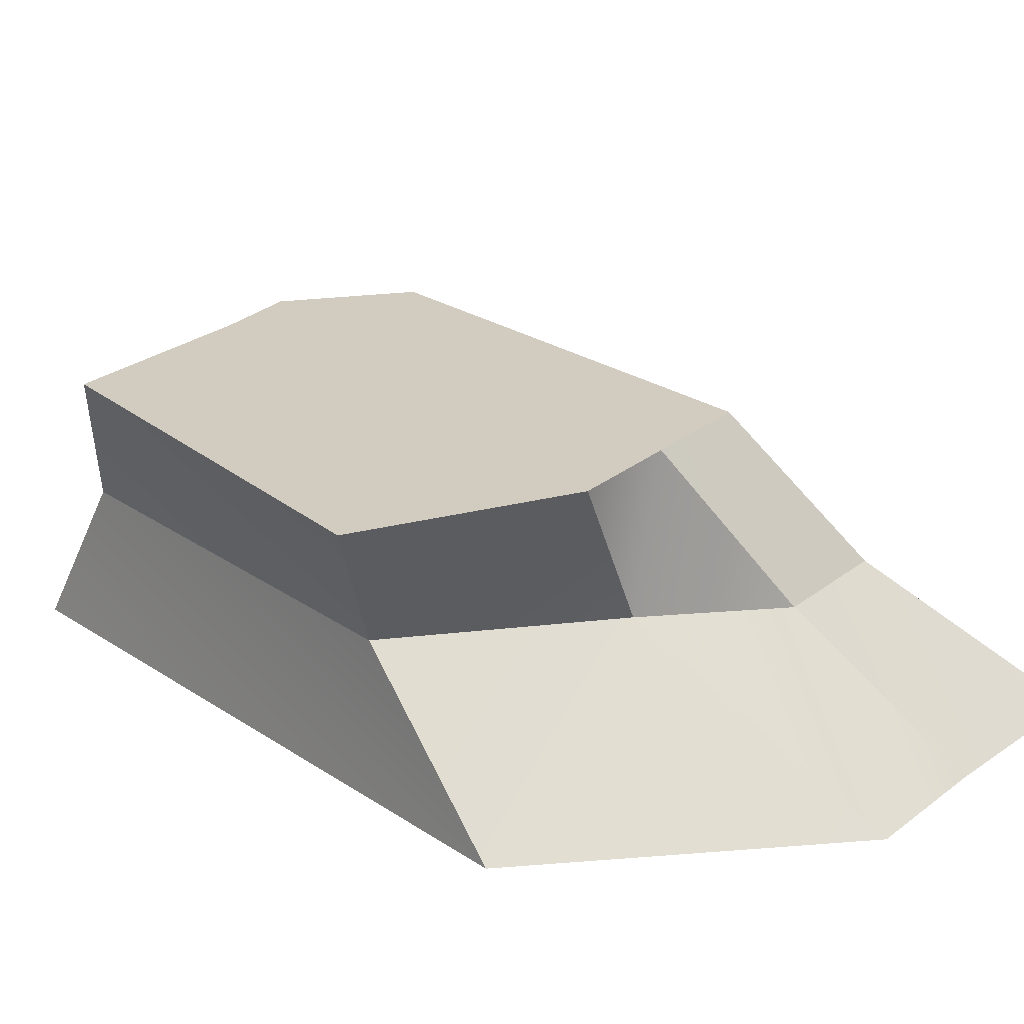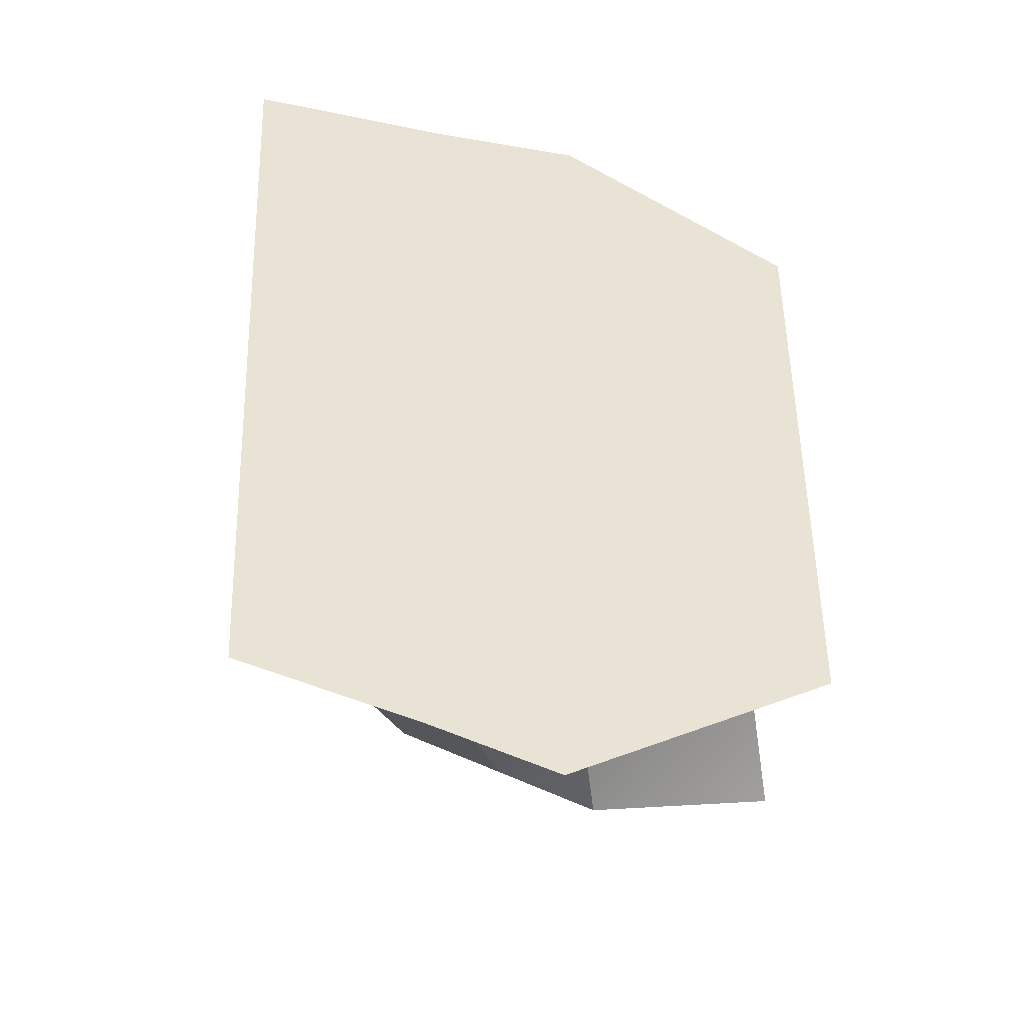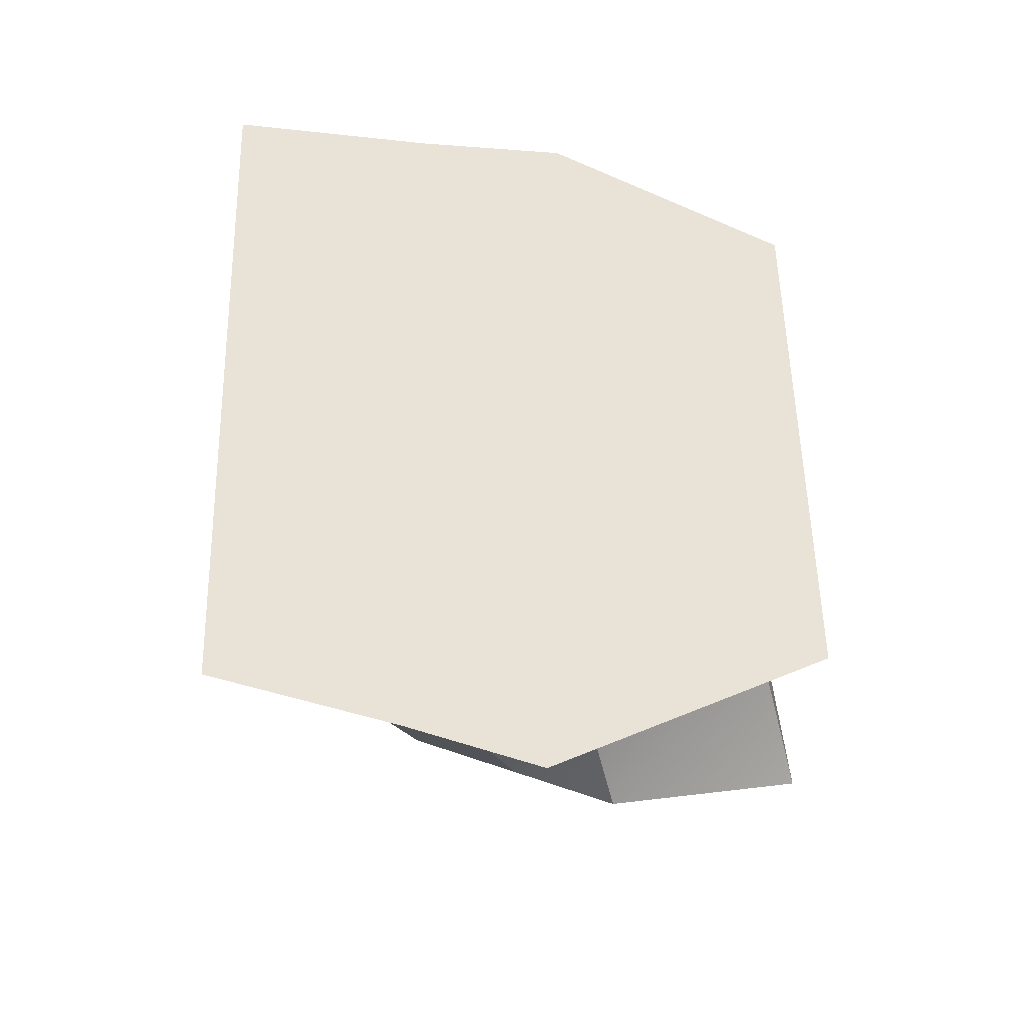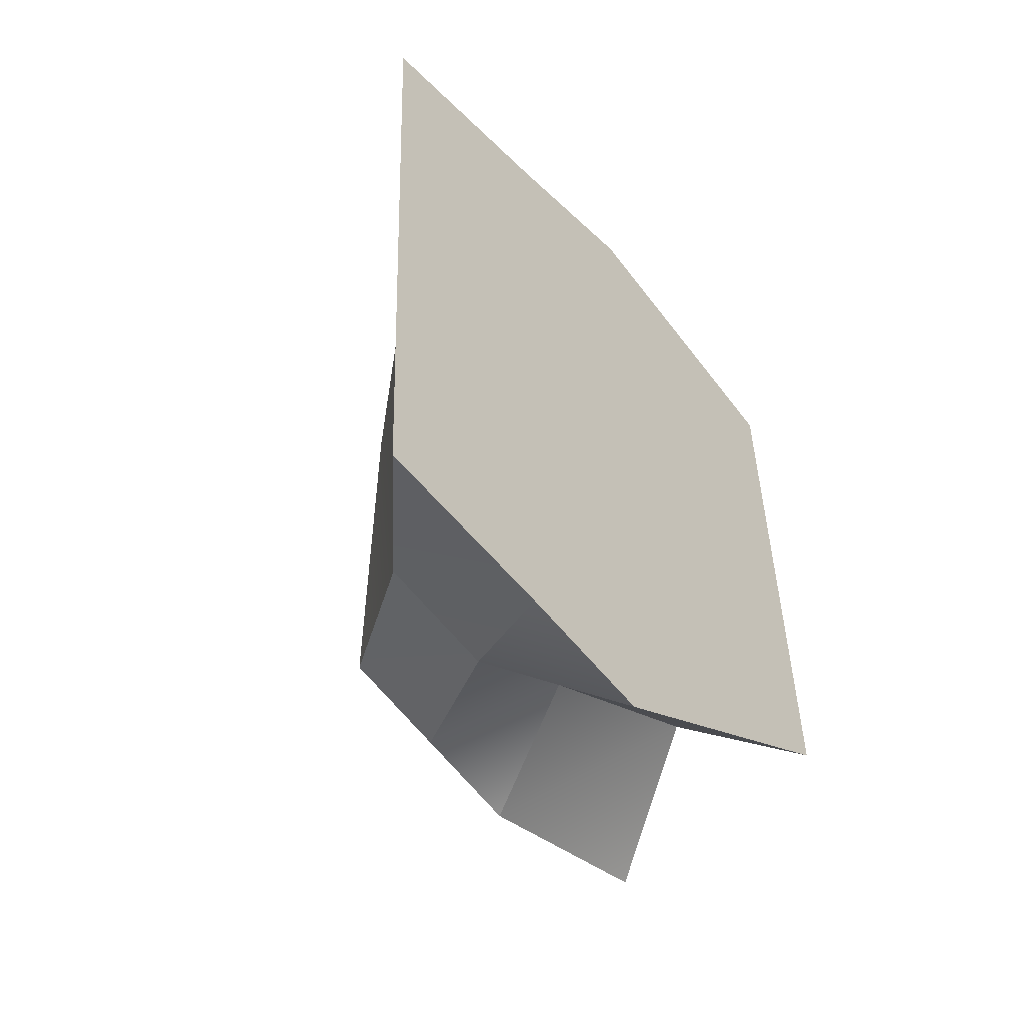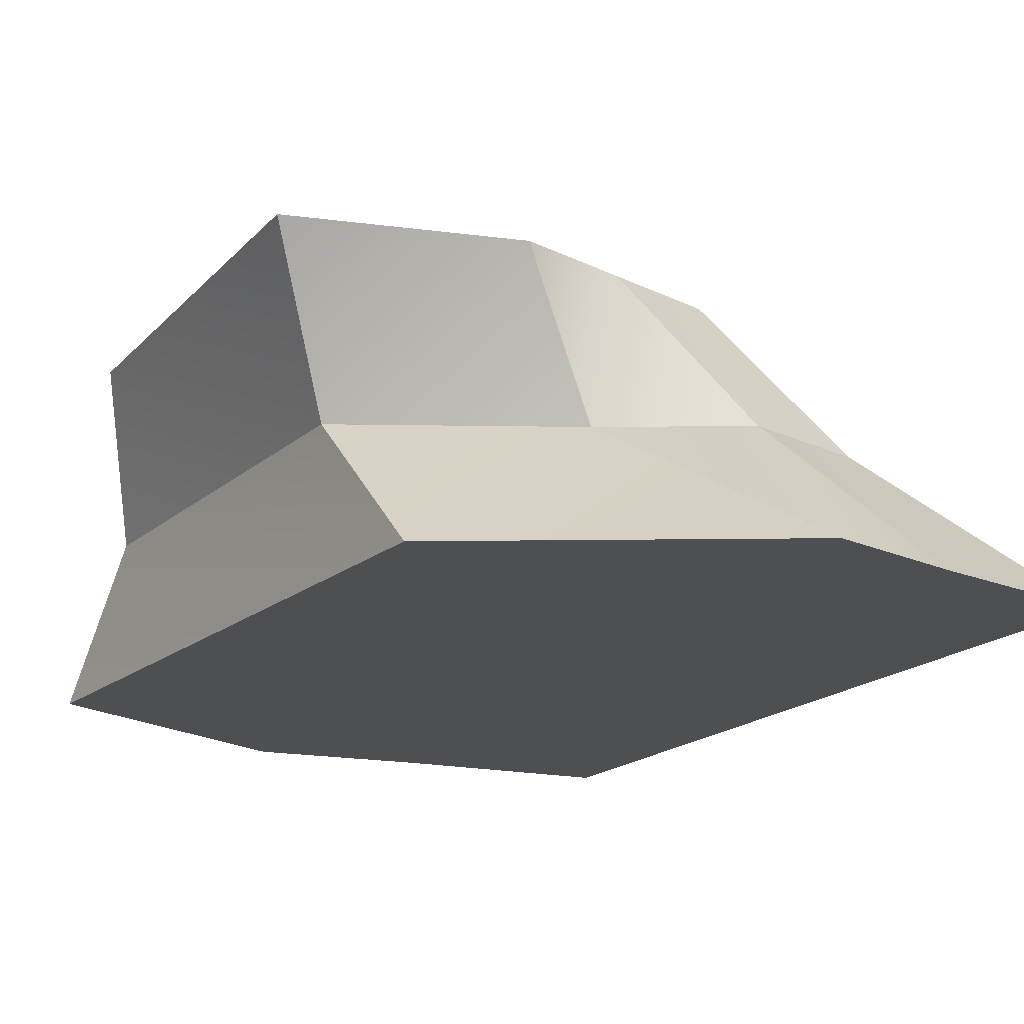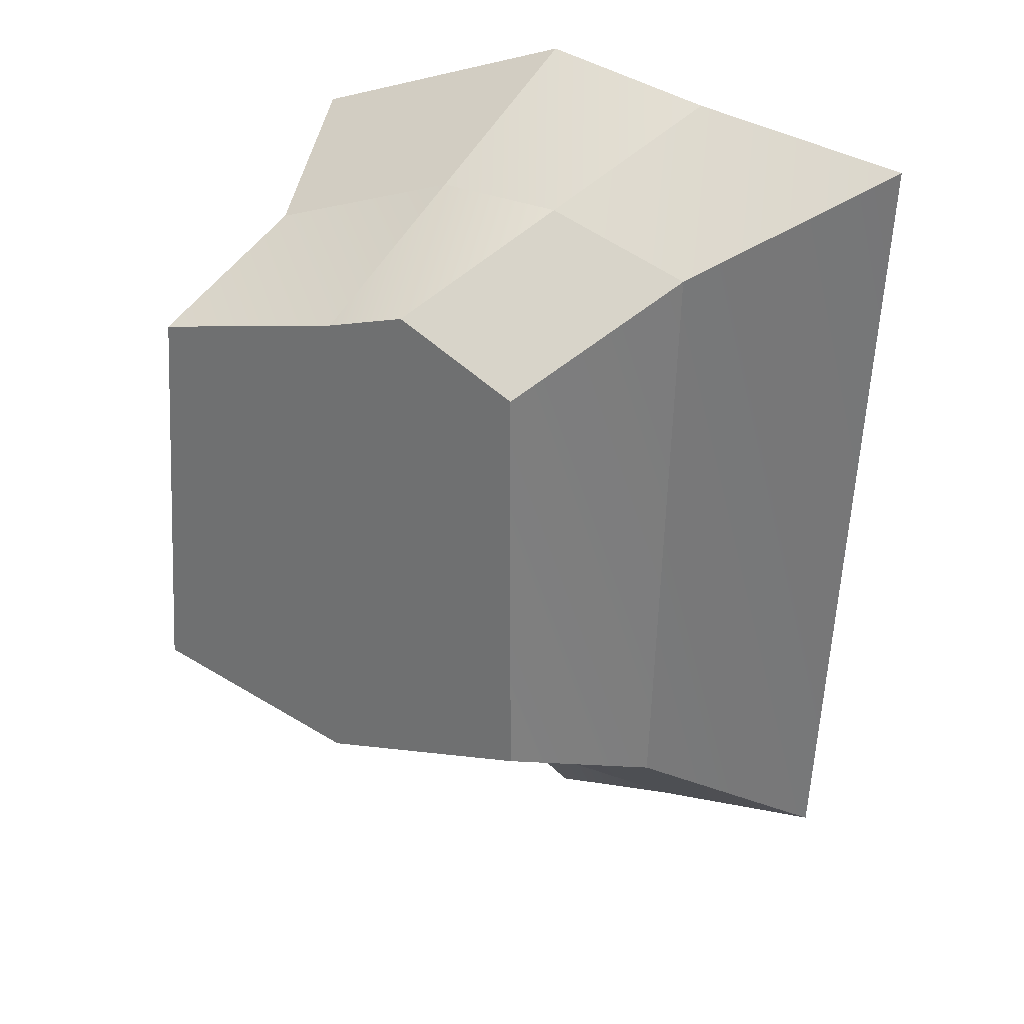
<metadata>
{"format":"obj","ext":"obj","renderer":"f3d","projection":"perspective","resolution":1024,"background":"white","views":[{"elev":24.0,"azim":138.3,"up":"+Y"},{"elev":-45.1,"azim":-20.3,"up":"+Z"},{"elev":-45.6,"azim":-14.0,"up":"+Z"},{"elev":-57.0,"azim":-48.3,"up":"+Z"},{"elev":-17.8,"azim":147.5,"up":"+Y"},{"elev":31.4,"azim":-155.3,"up":"+Z"}]}
</metadata>
<code>
g pb_Mesh99056
v -0.544 0 10.08
v -0.6817 0 -7.612
v -7.702 0 12.68
v -8.342 0 -12.77
v -12.05 0 11.7
v -11.9 0 -12.18
v -17.76 0 10.72
v -16.74 0 -11.58
v -16.74 0 -11.58
v -13.2 4 8.36
v -17.76 0 10.72
v -12.73 4 -8.017
v -12.73 4 -8.017
v -10 8 6
v -13.2 4 8.36
v -10 8 -5.823
v -0.9234 4 -3.273
v -0.6817 0 -7.612
v -1.085 4 8.039
v -0.544 0 10.08
v 1.349 8 -5.204
v -0.9234 4 -3.273
v 0.4868 8 6
v -1.085 4 8.039
v 0.4868 8 6
v -1.085 4 8.039
v -4.693 8 7.115
v -6.198 4 9.897
v -1.085 4 8.039
v -0.544 0 10.08
v -6.198 4 9.897
v -7.702 0 12.68
v -4.238 8 -7.019
v -6.29 4 -6.466
v -0.9234 4 -3.273
v 1.349 8 -5.204
v -6.29 4 -6.466
v -8.342 0 -12.77
v -0.6817 0 -7.612
v -0.9234 4 -3.273
v -4.693 8 7.115
v -6.198 4 9.897
v -6.836 8 7.754
v -9.442 4 9.726
v -6.198 4 9.897
v -7.702 0 12.68
v -9.442 4 9.726
v -12.05 0 11.7
v -6.836 8 7.754
v -9.442 4 9.726
v -10 8 6
v -13.2 4 8.36
v -9.442 4 9.726
v -12.05 0 11.7
v -13.2 4 8.36
v -17.76 0 10.72
v -12.73 4 -8.017
v -16.74 0 -11.58
v -11.9 0 -12.18
v -9.508 4 -8.613
v -10 8 -5.823
v -12.73 4 -8.017
v -9.508 4 -8.613
v -7.119 8 -6.421
v -9.508 4 -8.613
v -11.9 0 -12.18
v -8.342 0 -12.77
v -6.29 4 -6.466
v -7.119 8 -6.421
v -9.508 4 -8.613
v -6.29 4 -6.466
v -4.238 8 -7.019
v -4.693 8 7.115
v -4.238 8 -7.019
v 0.4868 8 6
v 1.349 8 -5.204
v -10 8 6
v -10 8 -5.823
v -6.836 8 7.754
v -7.119 8 -6.421
g pb_Mesh99056_0
f 3 2 1
f 4 2 3
f 4 3 5
f 6 4 5
f 6 5 7
f 8 6 7
f 11 10 9
f 10 12 9
f 15 14 13
f 14 16 13
f 19 18 17
f 20 18 19
f 23 22 21
f 24 22 23
f 27 26 25
f 27 28 26
f 31 30 29
f 31 32 30
f 35 34 33
f 36 35 33
f 39 38 37
f 40 39 37
f 43 42 41
f 43 44 42
f 47 46 45
f 47 48 46
f 51 50 49
f 51 52 50
f 55 54 53
f 55 56 54
f 59 58 57
f 60 59 57
f 63 62 61
f 64 63 61
f 67 66 65
f 68 67 65
f 71 70 69
f 72 71 69
g pb_Mesh99056_1
f 75 74 73
f 75 76 74
f 79 78 77
f 79 80 78
f 73 80 79
f 73 74 80

</code>
